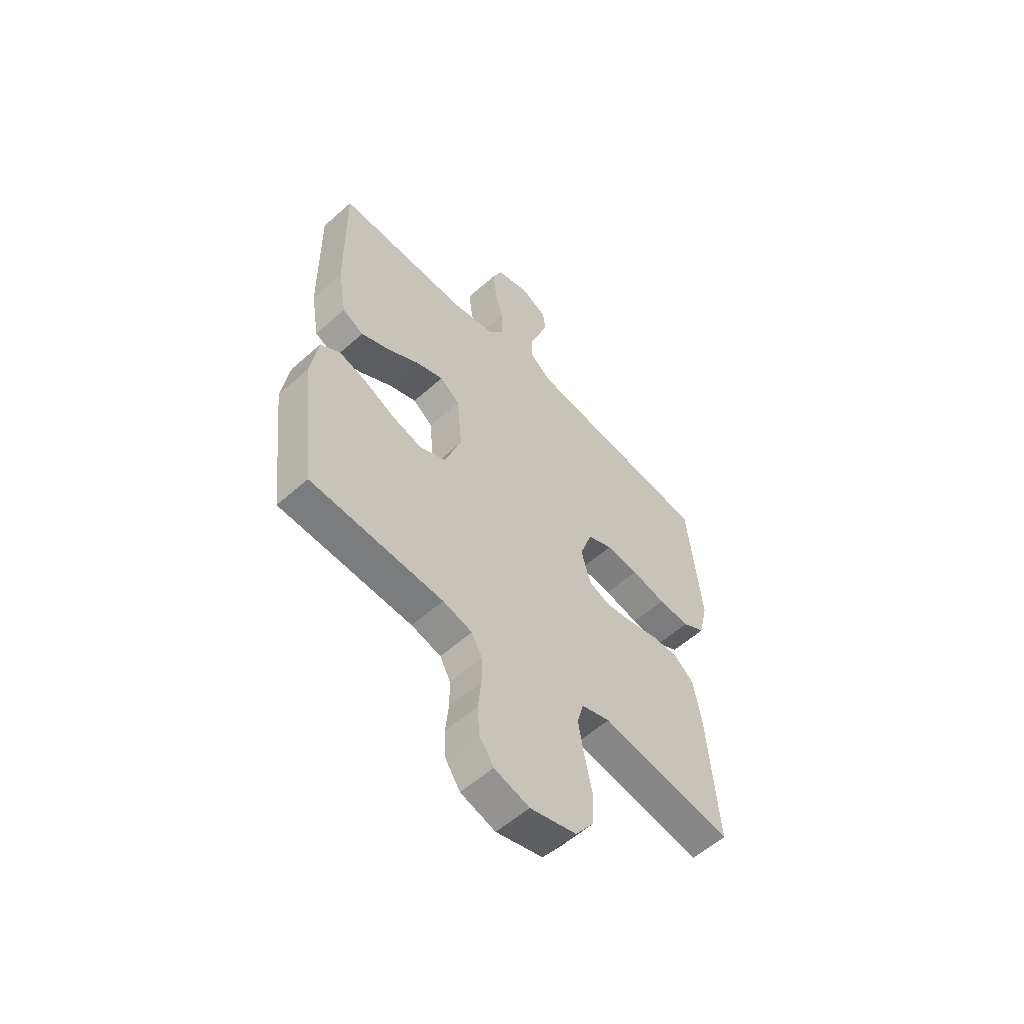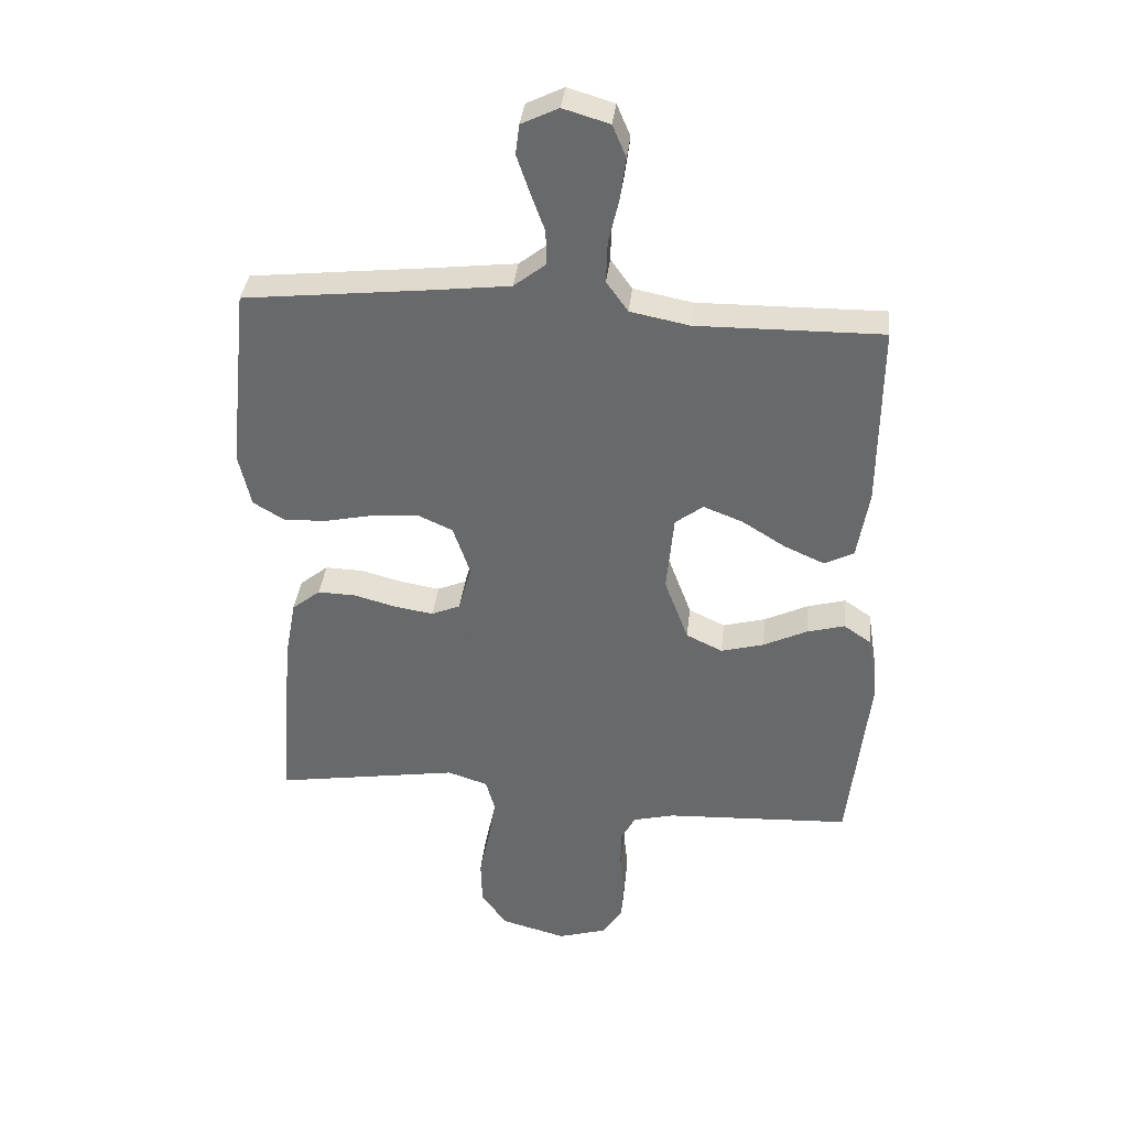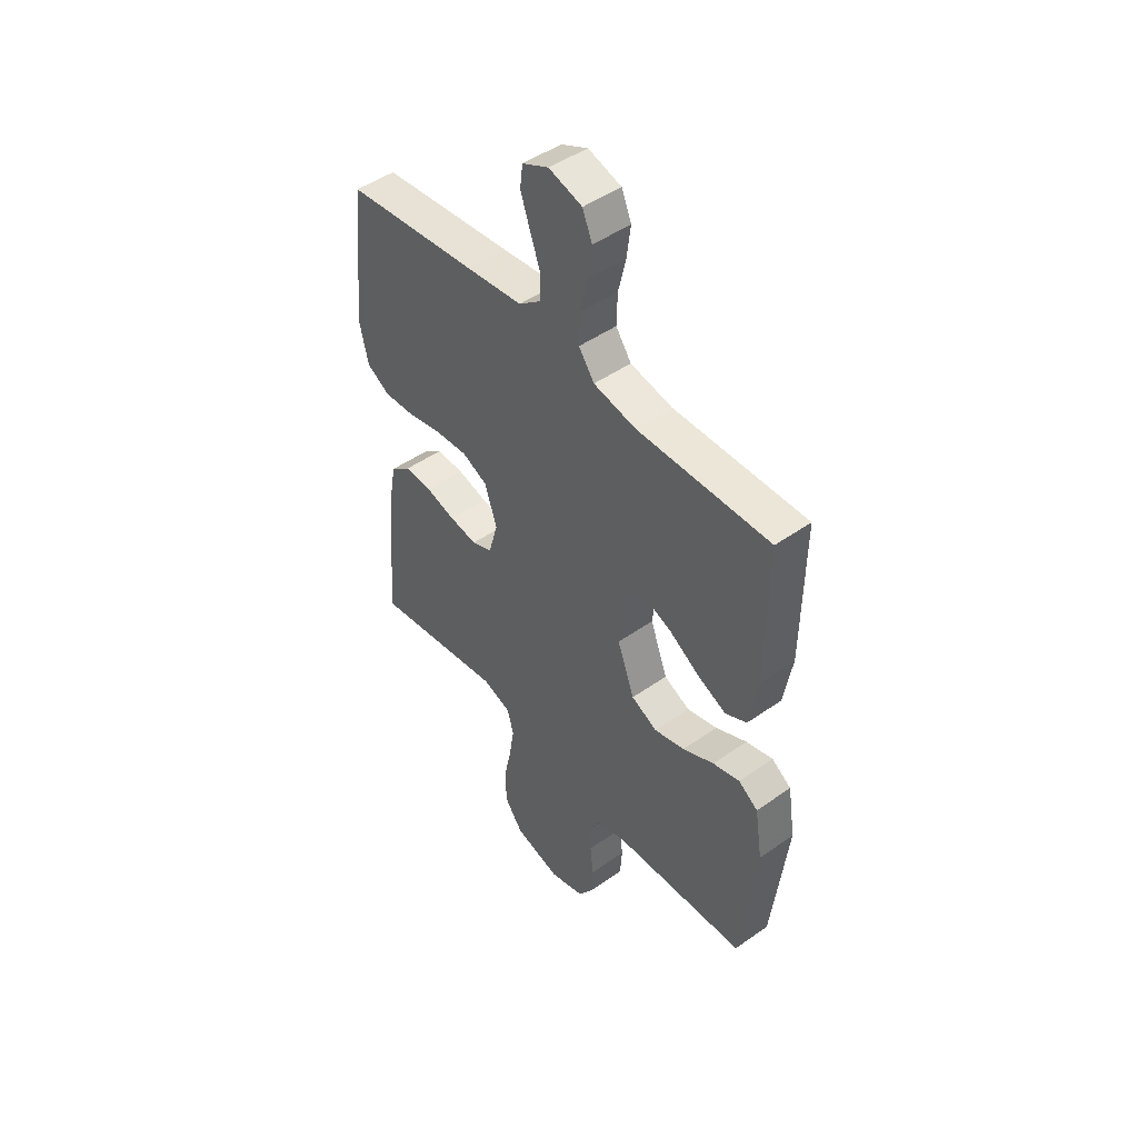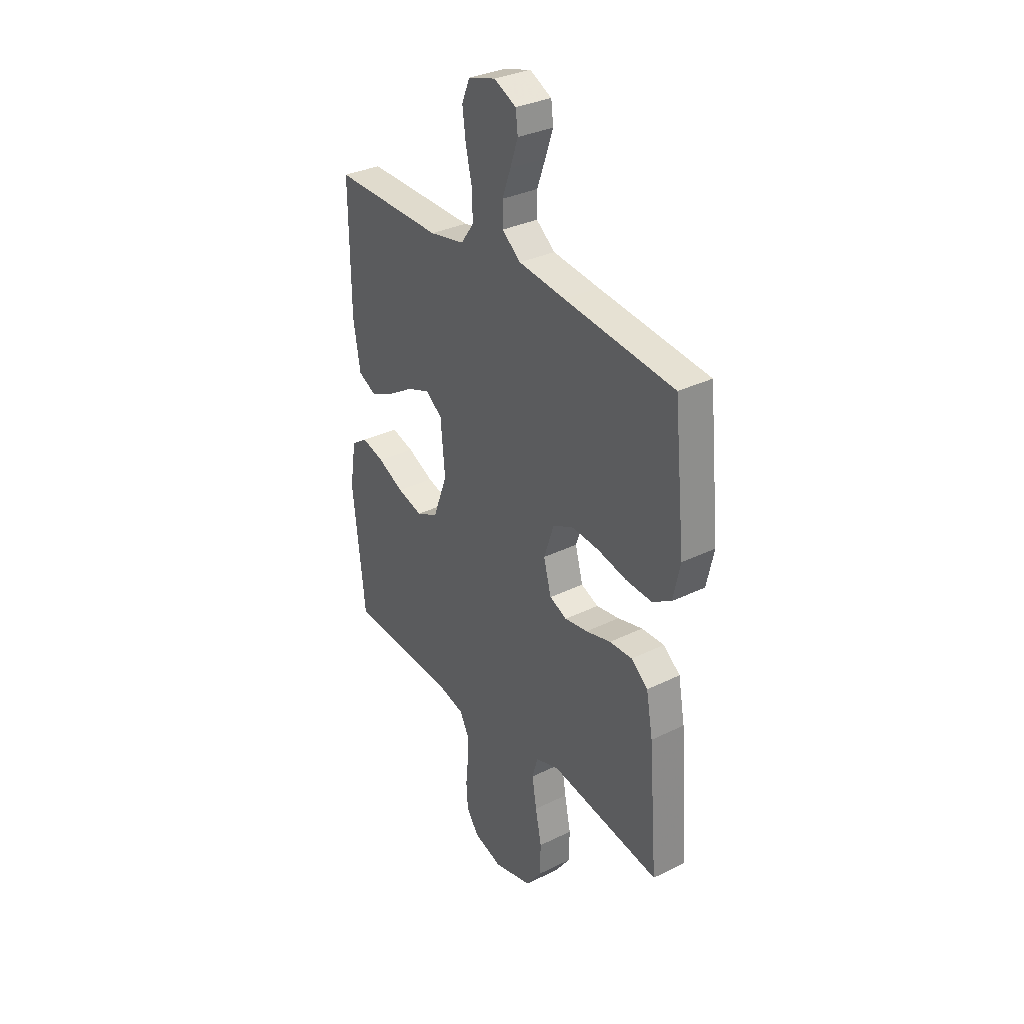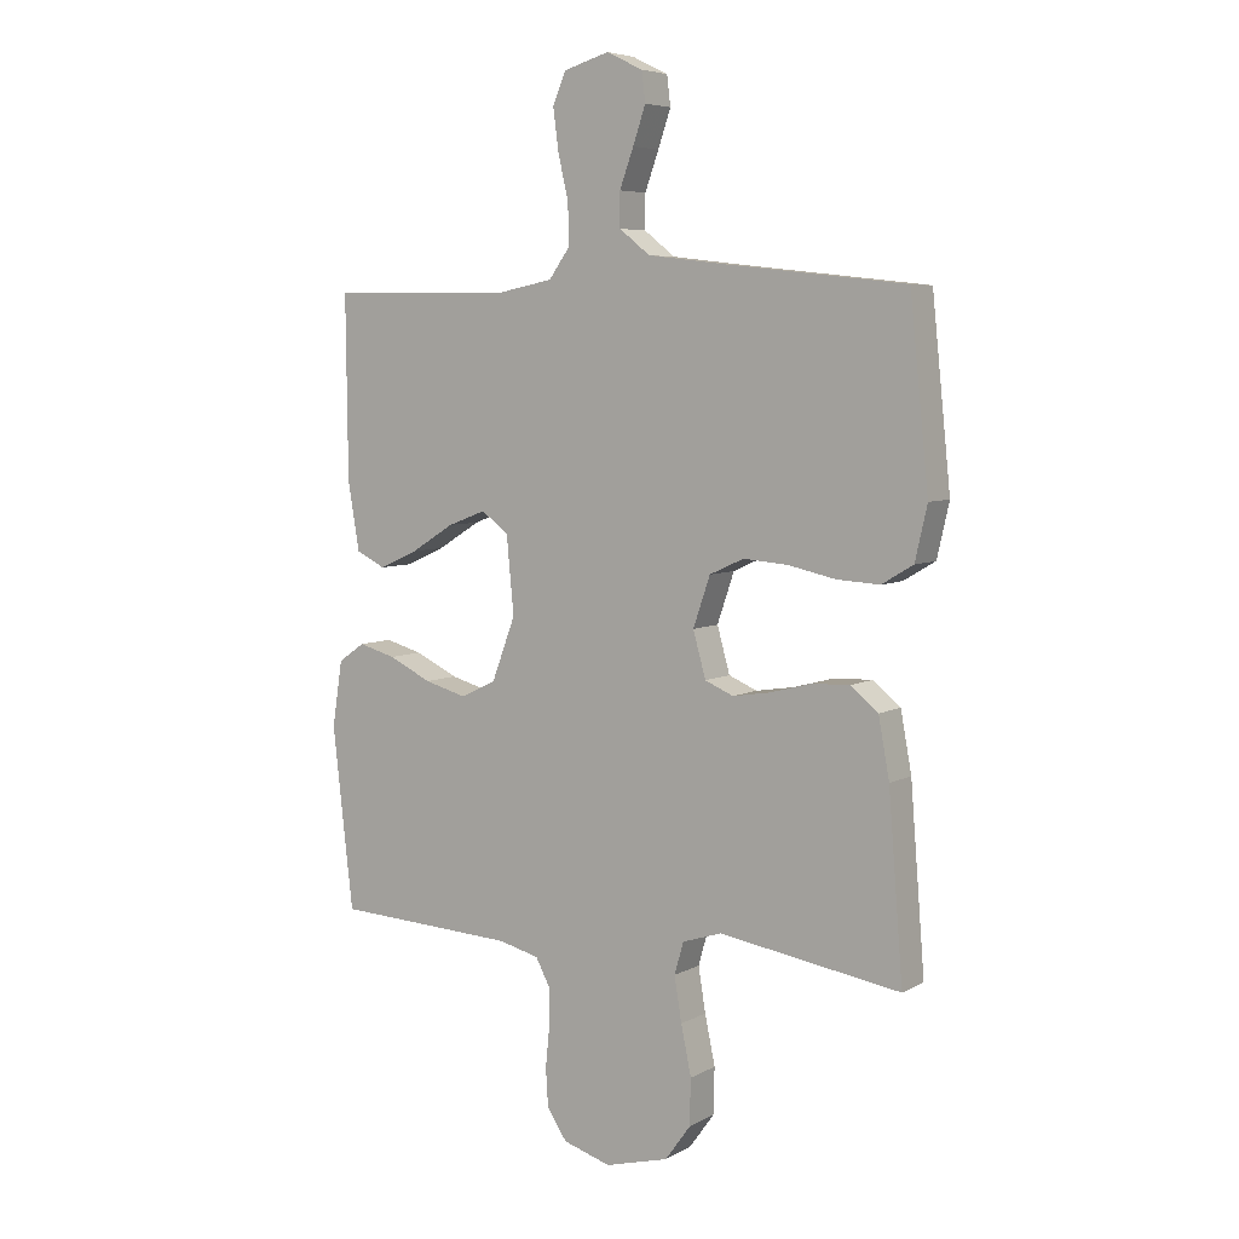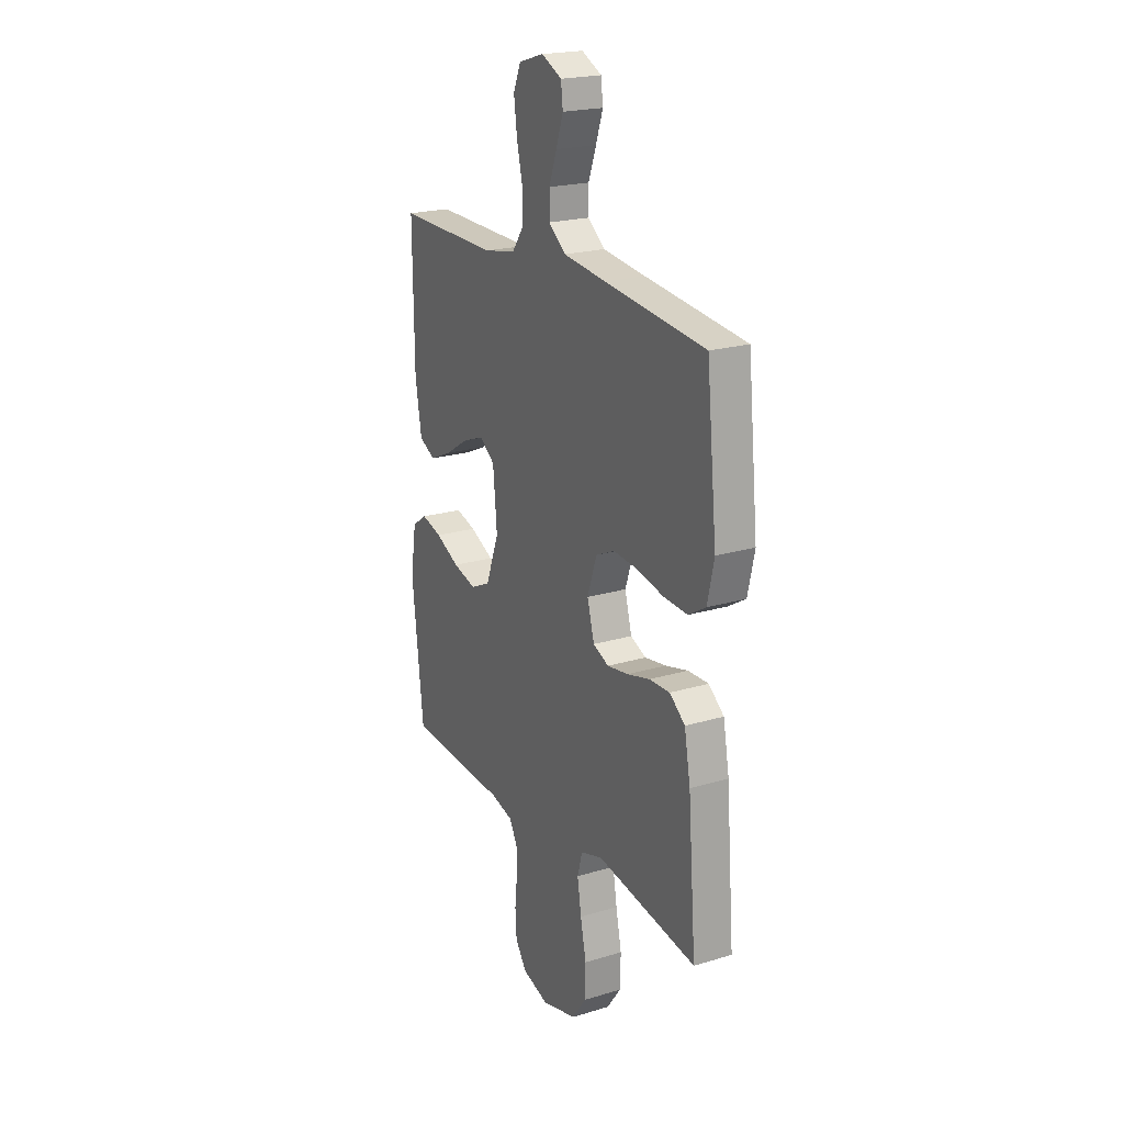
<metadata>
{"format":"obj","ext":"obj","renderer":"f3d","projection":"perspective","resolution":1024,"background":"white","views":[{"elev":-56.8,"azim":132.9,"up":"+Z"},{"elev":36.6,"azim":6.3,"up":"+Z"},{"elev":47.5,"azim":51.5,"up":"+Z"},{"elev":32.6,"azim":-124.4,"up":"+Z"},{"elev":6.1,"azim":-147.1,"up":"+Z"},{"elev":21.2,"azim":-118.3,"up":"+Z"}]}
</metadata>
<code>
v -0.5 0.07 0.5
v -0.2 0.07 0.533
v -0.073 0.07 0.548
v -0.022 0.07 0.588
v -0.022 0.07 0.644
v -0.045 0.07 0.707
v -0.066 0.07 0.768
v -0.06 0.07 0.817
v 0 0.07 0.846
v 0.075 0.07 0.824
v 0.097 0.07 0.772
v 0.088 0.07 0.704
v 0.071 0.07 0.631
v 0.069 0.07 0.564
v 0.104 0.07 0.515
v 0.2 0.07 0.496
v 0.5 0.07 0.5
v 0.497 0.07 0.2
v 0.478 0.07 0.088
v 0.43 0.07 0.064
v 0.365 0.07 0.093
v 0.294 0.07 0.137
v 0.231 0.07 0.161
v 0.186 0.07 0.127
v 0.174 0.07 0
v 0.213 0.07 -0.104
v 0.272 0.07 -0.132
v 0.341 0.07 -0.113
v 0.412 0.07 -0.079
v 0.473 0.07 -0.062
v 0.517 0.07 -0.092
v 0.534 0.07 -0.2
v 0.5 0.07 -0.5
v 0.2 0.07 -0.515
v 0.133 0.07 -0.532
v 0.109 0.07 -0.577
v 0.109 0.07 -0.638
v 0.116 0.07 -0.706
v 0.112 0.07 -0.769
v 0.079 0.07 -0.818
v 0 0.07 -0.842
v -0.105 0.07 -0.814
v -0.147 0.07 -0.756
v -0.149 0.07 -0.68
v -0.132 0.07 -0.599
v -0.12 0.07 -0.526
v -0.135 0.07 -0.473
v -0.2 0.07 -0.452
v -0.5 0.07 -0.5
v -0.476 0.07 -0.2
v -0.458 0.07 -0.102
v -0.412 0.07 -0.065
v -0.35 0.07 -0.067
v -0.282 0.07 -0.085
v -0.219 0.07 -0.095
v -0.172 0.07 -0.075
v -0.151 0.07 0
v -0.179 0.07 0.082
v -0.236 0.07 0.108
v -0.31 0.07 0.102
v -0.388 0.07 0.085
v -0.459 0.07 0.081
v -0.511 0.07 0.112
v -0.531 0.07 0.2
v -0.5 0 0.5
v -0.2 0 0.533
v -0.073 0 0.548
v -0.022 0 0.588
v -0.022 0 0.644
v -0.045 0 0.707
v -0.066 0 0.768
v -0.06 0 0.817
v 0 0 0.846
v 0.075 0 0.824
v 0.097 0 0.772
v 0.088 0 0.704
v 0.071 0 0.631
v 0.069 0 0.564
v 0.104 0 0.515
v 0.2 0 0.496
v 0.5 0 0.5
v 0.497 0 0.2
v 0.478 0 0.088
v 0.43 0 0.064
v 0.365 0 0.093
v 0.294 0 0.137
v 0.231 0 0.161
v 0.186 0 0.127
v 0.174 0 0
v 0.213 0 -0.104
v 0.272 0 -0.132
v 0.341 0 -0.113
v 0.412 0 -0.079
v 0.473 0 -0.062
v 0.517 0 -0.092
v 0.534 0 -0.2
v 0.5 0 -0.5
v 0.2 0 -0.515
v 0.133 0 -0.532
v 0.109 0 -0.577
v 0.109 0 -0.638
v 0.116 0 -0.706
v 0.112 0 -0.769
v 0.079 0 -0.818
v 0 0 -0.842
v -0.105 0 -0.814
v -0.147 0 -0.756
v -0.149 0 -0.68
v -0.132 0 -0.599
v -0.12 0 -0.526
v -0.135 0 -0.473
v -0.2 0 -0.452
v -0.5 0 -0.5
v -0.476 0 -0.2
v -0.458 0 -0.102
v -0.412 0 -0.065
v -0.35 0 -0.067
v -0.282 0 -0.085
v -0.219 0 -0.095
v -0.172 0 -0.075
v -0.151 0 0
v -0.179 0 0.082
v -0.236 0 0.108
v -0.31 0 0.102
v -0.388 0 0.085
v -0.459 0 0.081
v -0.511 0 0.112
v -0.531 0 0.2
f 63 64 1 2
f 60 61 62 63
f 59 60 63 2
f 58 59 2 3
f 57 58 3 4
f 51 52 53 54
f 51 54 55
f 48 49 50 51
f 47 48 51 55
f 46 47 55 56
f 42 43 44 45
f 42 45 46
f 41 42 46
f 37 38 39 40
f 36 37 40 41
f 31 32 33 34
f 31 34 35
f 28 29 30 31
f 27 28 31 35
f 26 27 35 36
f 19 20 21 22
f 19 22 23
f 16 17 18 19
f 15 16 19 23
f 14 15 23 24
f 10 11 12 13
f 10 13 14
f 9 10 14
f 8 9 14
f 5 6 7 8
f 5 8 14 24
f 41 46 56 57
f 41 57 4
f 25 26 36 41
f 24 25 41
f 4 5 24 41
f 66 65 128 127
f 127 126 125 124
f 66 127 124 123
f 67 66 123 122
f 68 67 122 121
f 118 117 116 115
f 119 118 115
f 115 114 113 112
f 119 115 112 111
f 120 119 111 110
f 109 108 107 106
f 110 109 106
f 110 106 105
f 104 103 102 101
f 105 104 101 100
f 98 97 96 95
f 99 98 95
f 95 94 93 92
f 99 95 92 91
f 100 99 91 90
f 86 85 84 83
f 87 86 83
f 83 82 81 80
f 87 83 80 79
f 88 87 79 78
f 77 76 75 74
f 78 77 74
f 78 74 73
f 78 73 72
f 72 71 70 69
f 88 78 72 69
f 121 120 110 105
f 68 121 105
f 105 100 90 89
f 105 89 88
f 105 88 69 68
f 1 65 66 2
f 2 66 67 3
f 3 67 68 4
f 4 68 69 5
f 5 69 70 6
f 6 70 71 7
f 7 71 72 8
f 8 72 73 9
f 9 73 74 10
f 10 74 75 11
f 11 75 76 12
f 12 76 77 13
f 13 77 78 14
f 14 78 79 15
f 15 79 80 16
f 16 80 81 17
f 17 81 82 18
f 18 82 83 19
f 19 83 84 20
f 20 84 85 21
f 21 85 86 22
f 22 86 87 23
f 23 87 88 24
f 24 88 89 25
f 25 89 90 26
f 26 90 91 27
f 27 91 92 28
f 28 92 93 29
f 29 93 94 30
f 30 94 95 31
f 31 95 96 32
f 32 96 97 33
f 33 97 98 34
f 34 98 99 35
f 35 99 100 36
f 36 100 101 37
f 37 101 102 38
f 38 102 103 39
f 39 103 104 40
f 40 104 105 41
f 41 105 106 42
f 42 106 107 43
f 43 107 108 44
f 44 108 109 45
f 45 109 110 46
f 46 110 111 47
f 47 111 112 48
f 48 112 113 49
f 49 113 114 50
f 50 114 115 51
f 51 115 116 52
f 52 116 117 53
f 53 117 118 54
f 54 118 119 55
f 55 119 120 56
f 56 120 121 57
f 57 121 122 58
f 58 122 123 59
f 59 123 124 60
f 60 124 125 61
f 61 125 126 62
f 62 126 127 63
f 63 127 128 64
f 64 128 65 1

</code>
